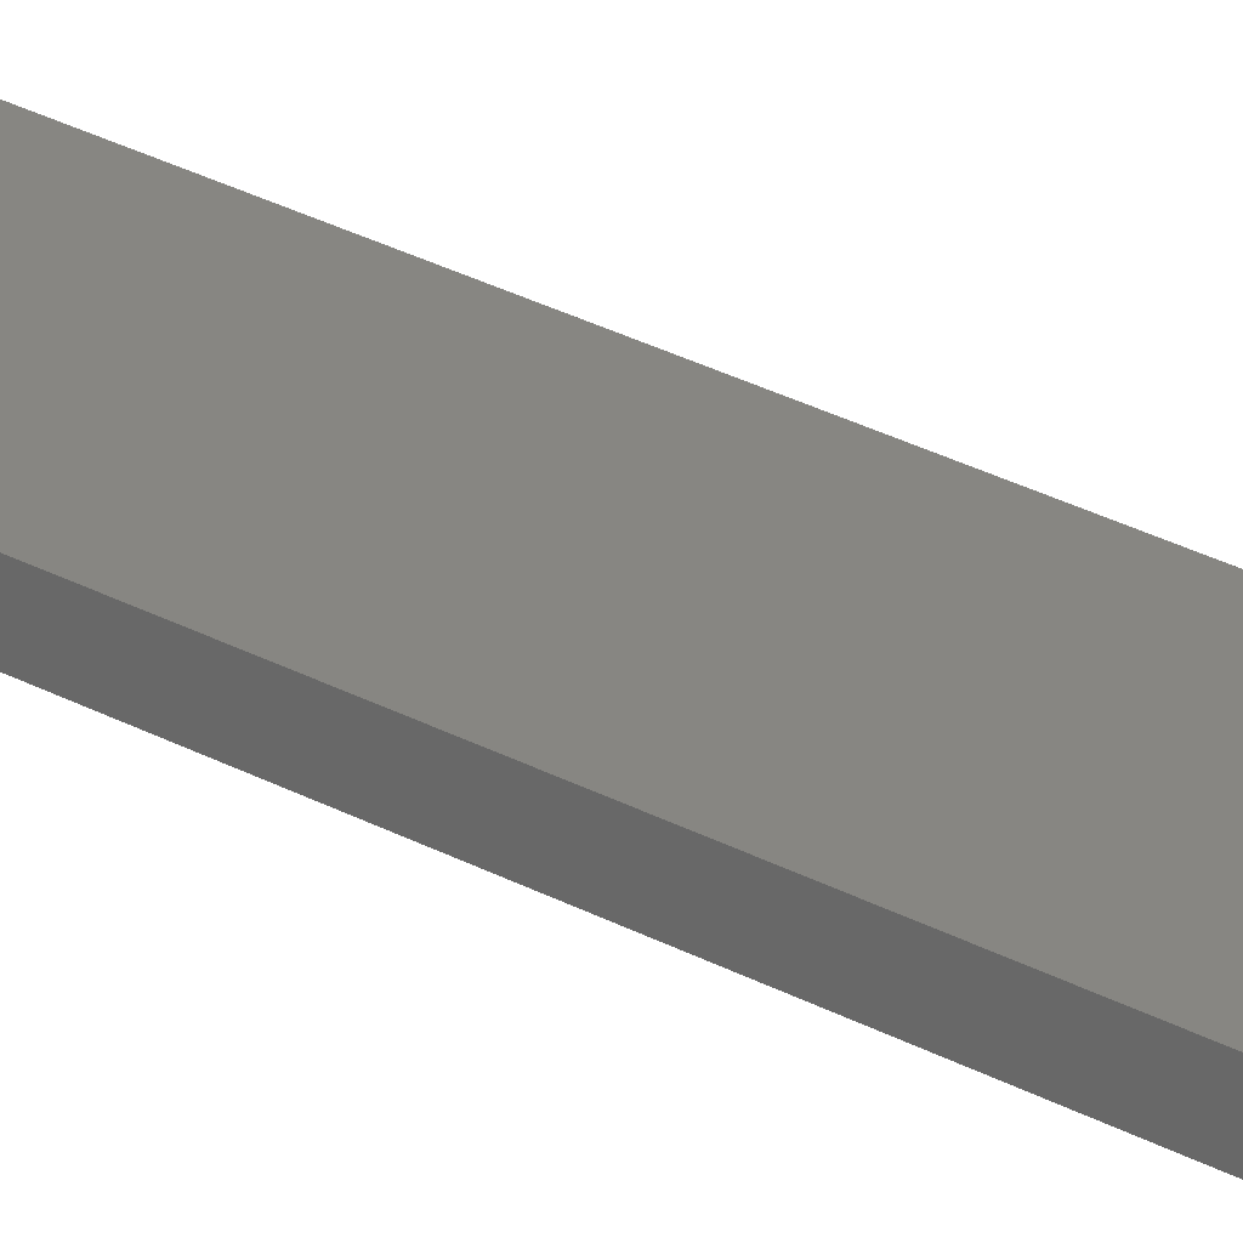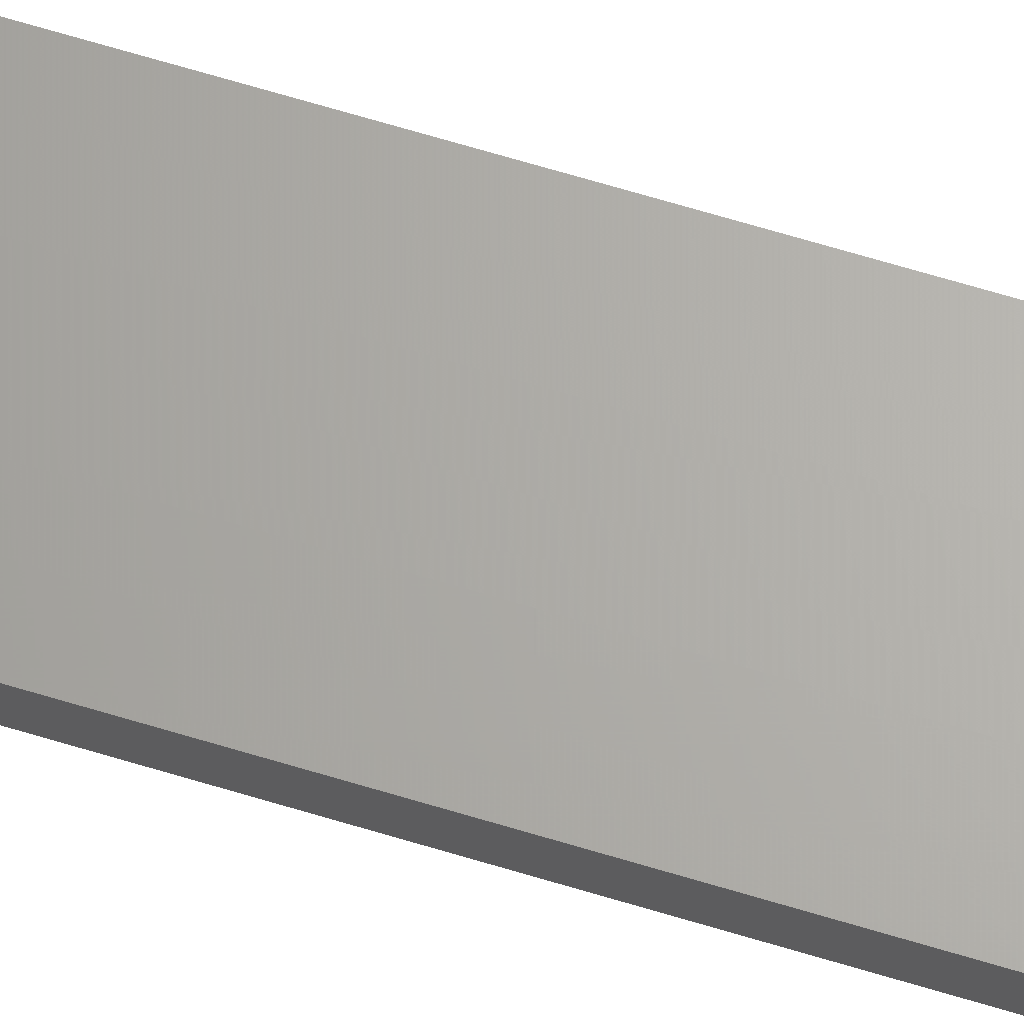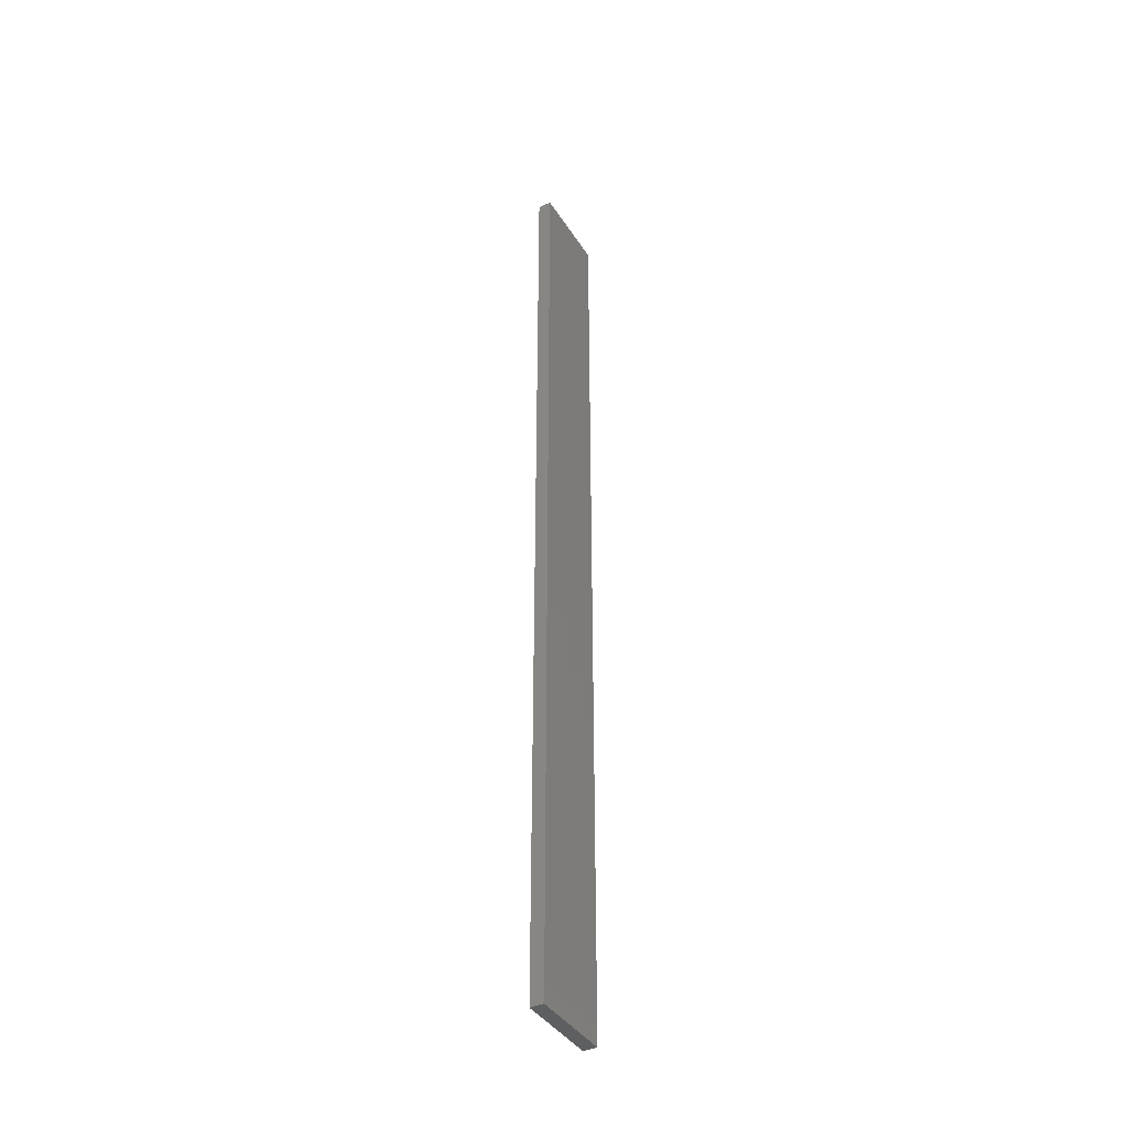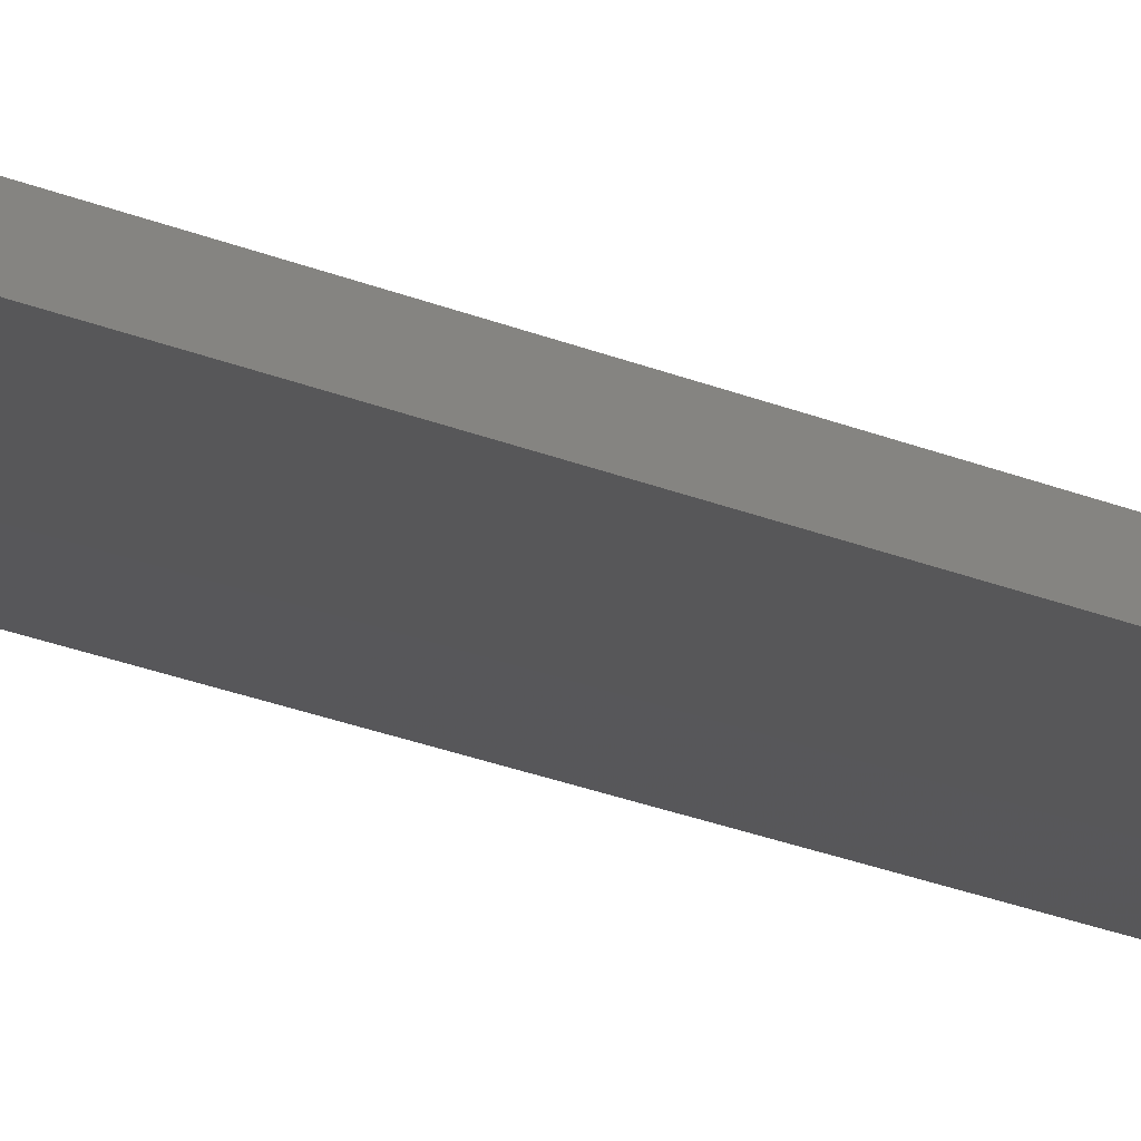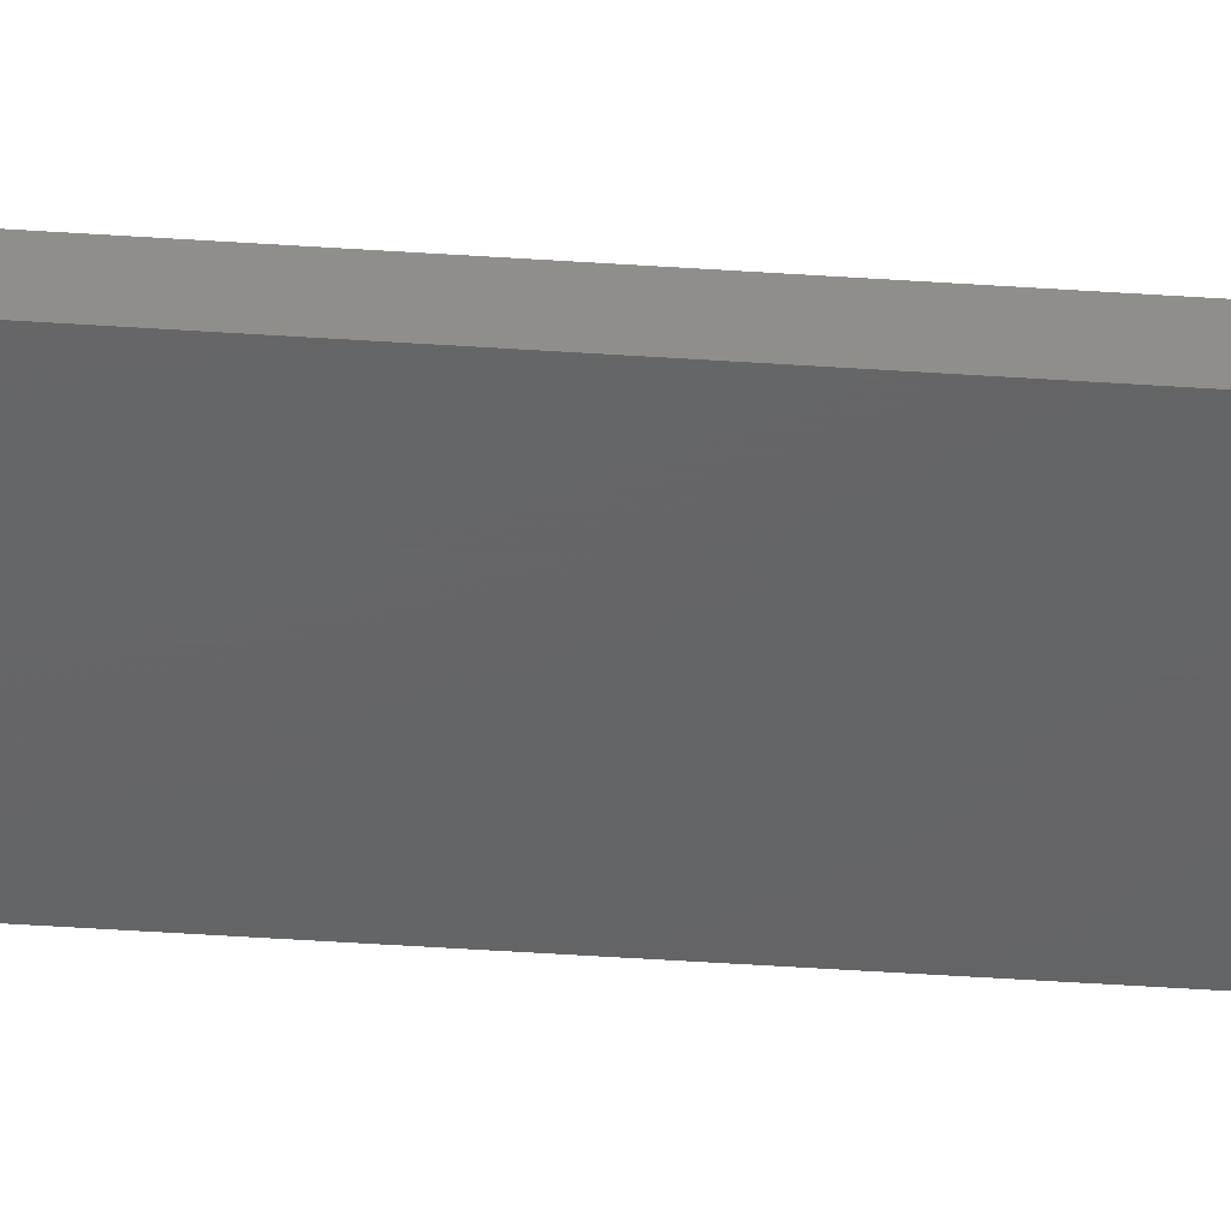
<metadata>
{"format":"stl","ext":"stl","renderer":"f3d","projection":"perspective","resolution":1024,"background":"white","views":[{"elev":22.8,"azim":135.4,"up":"+Y"},{"elev":65.8,"azim":-72.9,"up":"+Y"},{"elev":-39.8,"azim":119.2,"up":"+Z"},{"elev":-18.0,"azim":47.5,"up":"+Y"},{"elev":-45.4,"azim":-94.5,"up":"+Y"}]}
</metadata>
<code>
# stl→obj: 16 verts, 28 faces
v -0.1612 4.35 -331.2
v -0.05288 4.35 -331.2
v -0.05288 4.35 -334.8
v -0.1612 4.35 -334.8
v -0.2695 4.351 -331.2
v -0.2695 4.351 -334.8
v -0.3779 4.351 -331.2
v -0.3779 4.351 -334.8
v -0.3779 4.301 -331.2
v -0.3779 4.301 -334.8
v -0.05307 4.3 -334.8
v -0.1613 4.3 -331.2
v -0.1613 4.3 -334.8
v -0.05307 4.3 -331.2
v -0.2696 4.301 -331.2
v -0.2696 4.301 -334.8
f 1 2 3
f 1 3 4
f 5 4 6
f 5 1 4
f 7 6 8
f 7 5 6
f 9 7 8
f 9 8 10
f 11 12 13
f 14 12 11
f 13 15 16
f 12 15 13
f 16 9 10
f 15 9 16
f 2 14 11
f 2 11 3
f 9 15 7
f 15 5 7
f 15 12 5
f 12 1 5
f 12 14 1
f 14 2 1
f 16 10 8
f 6 16 8
f 13 16 6
f 4 13 6
f 3 11 13
f 3 13 4

</code>
